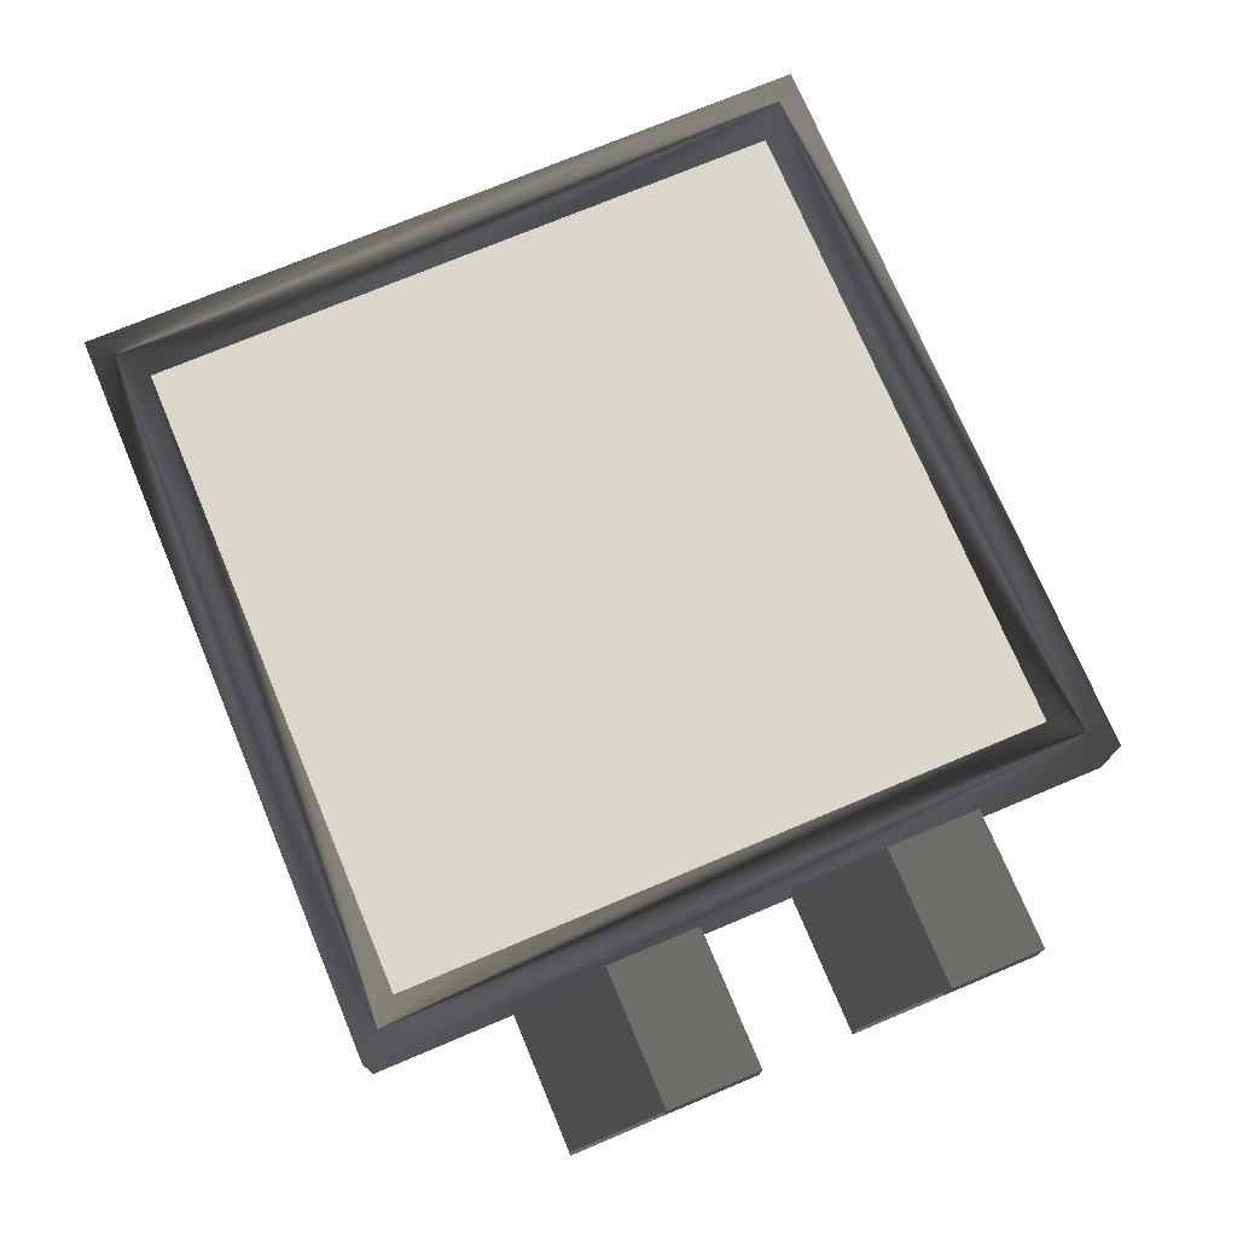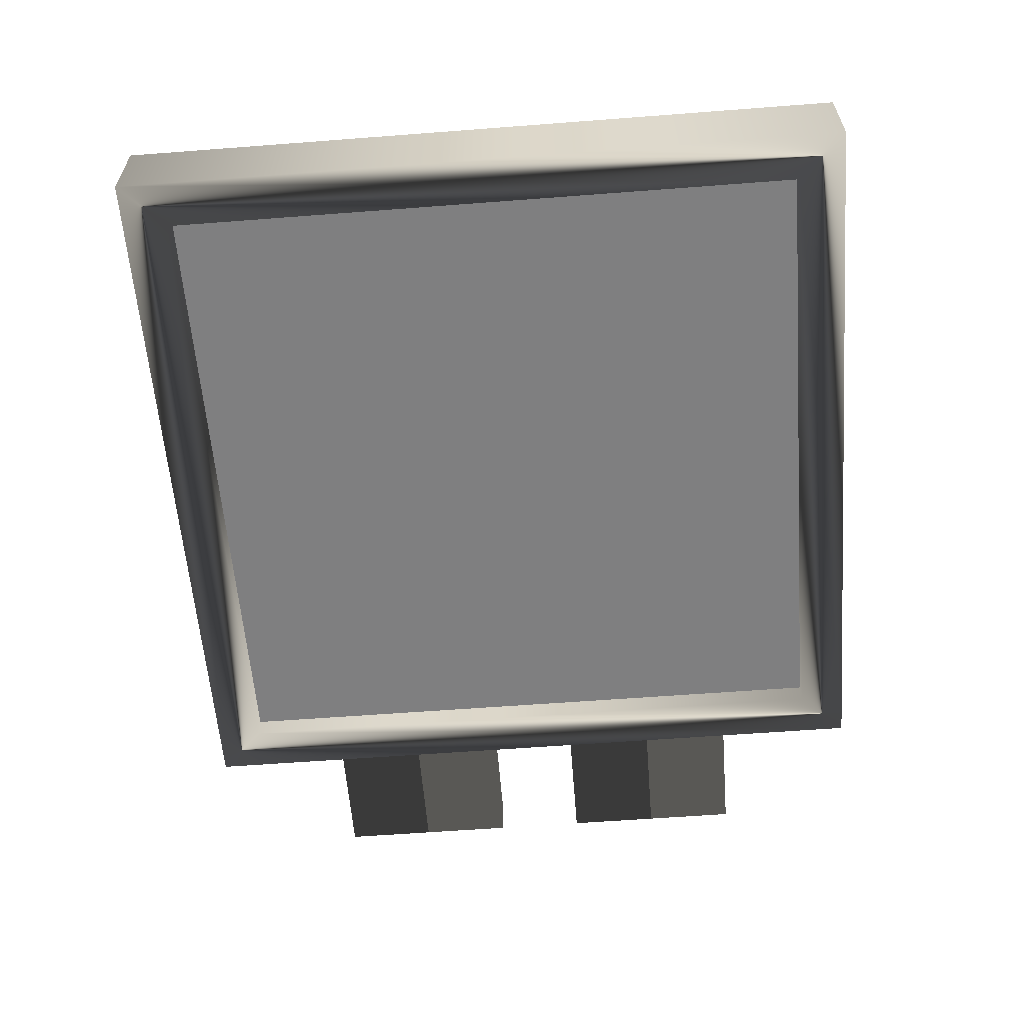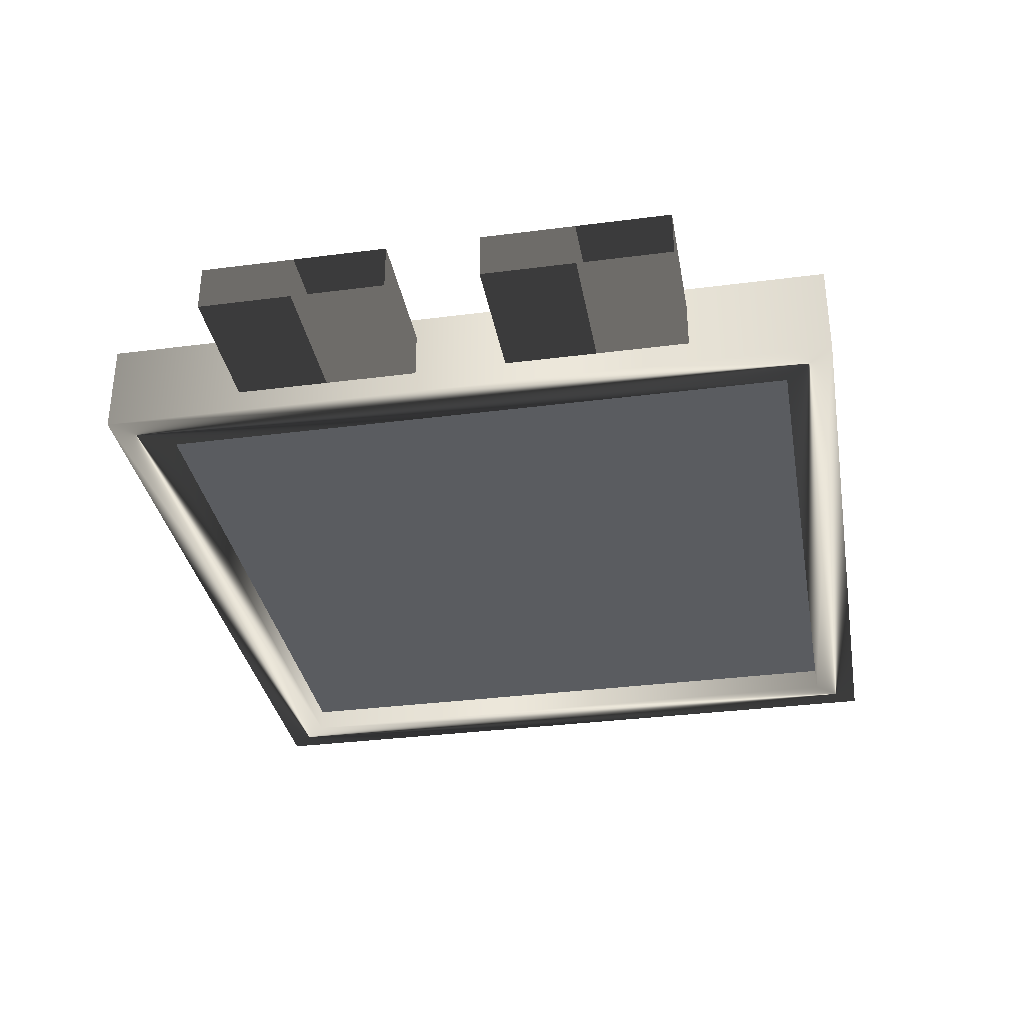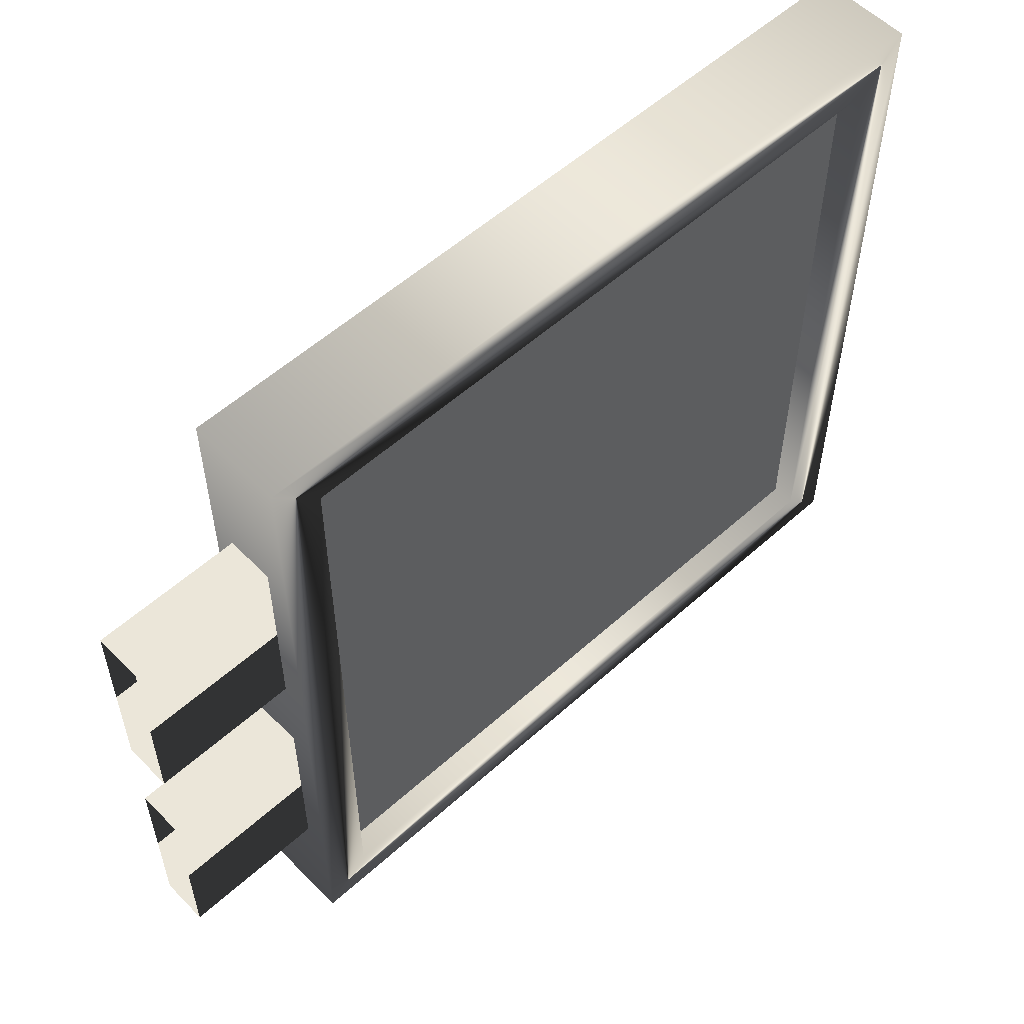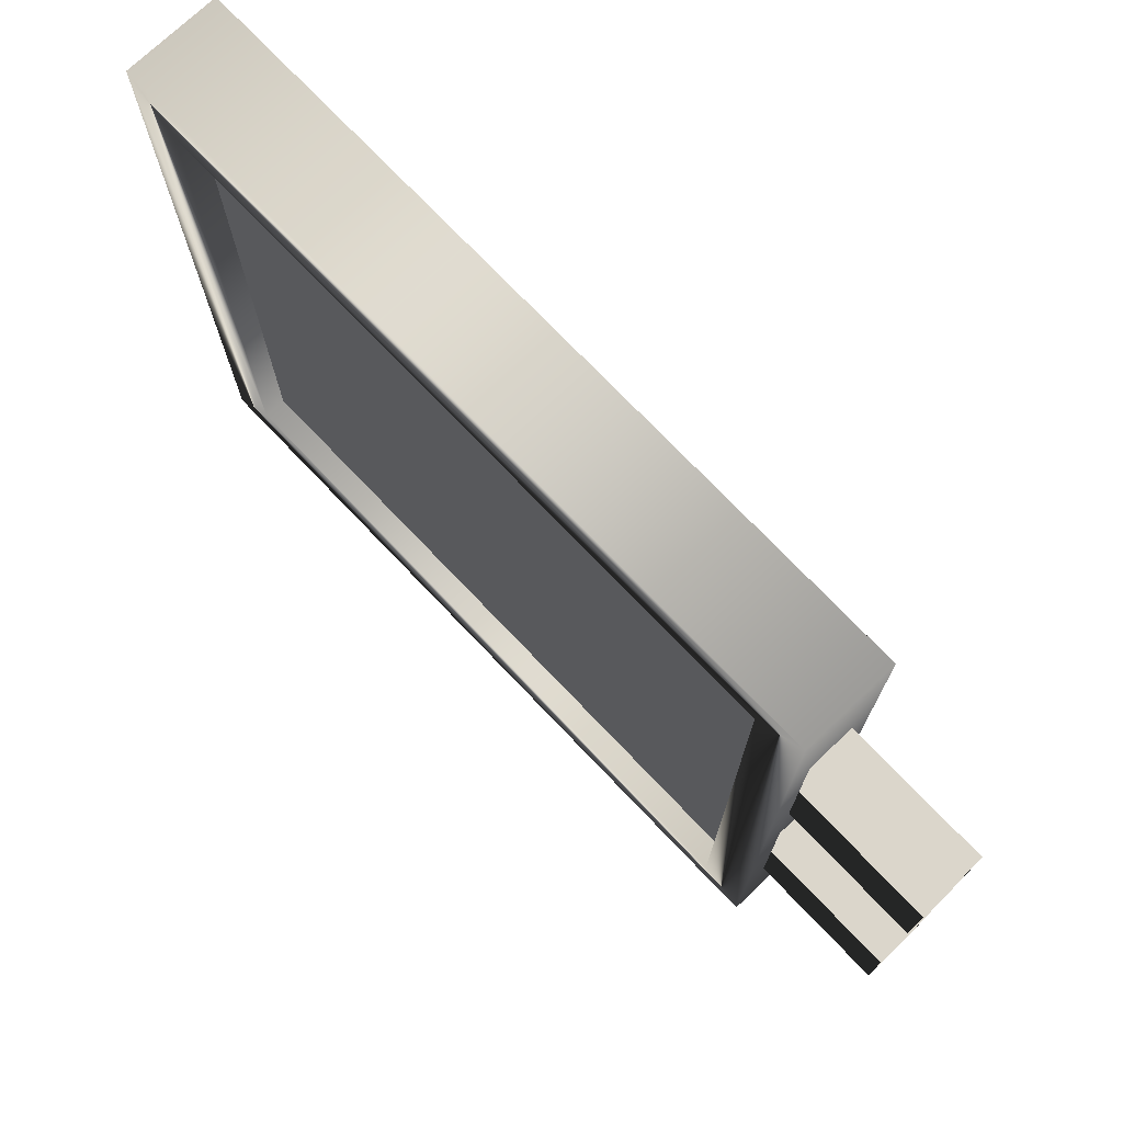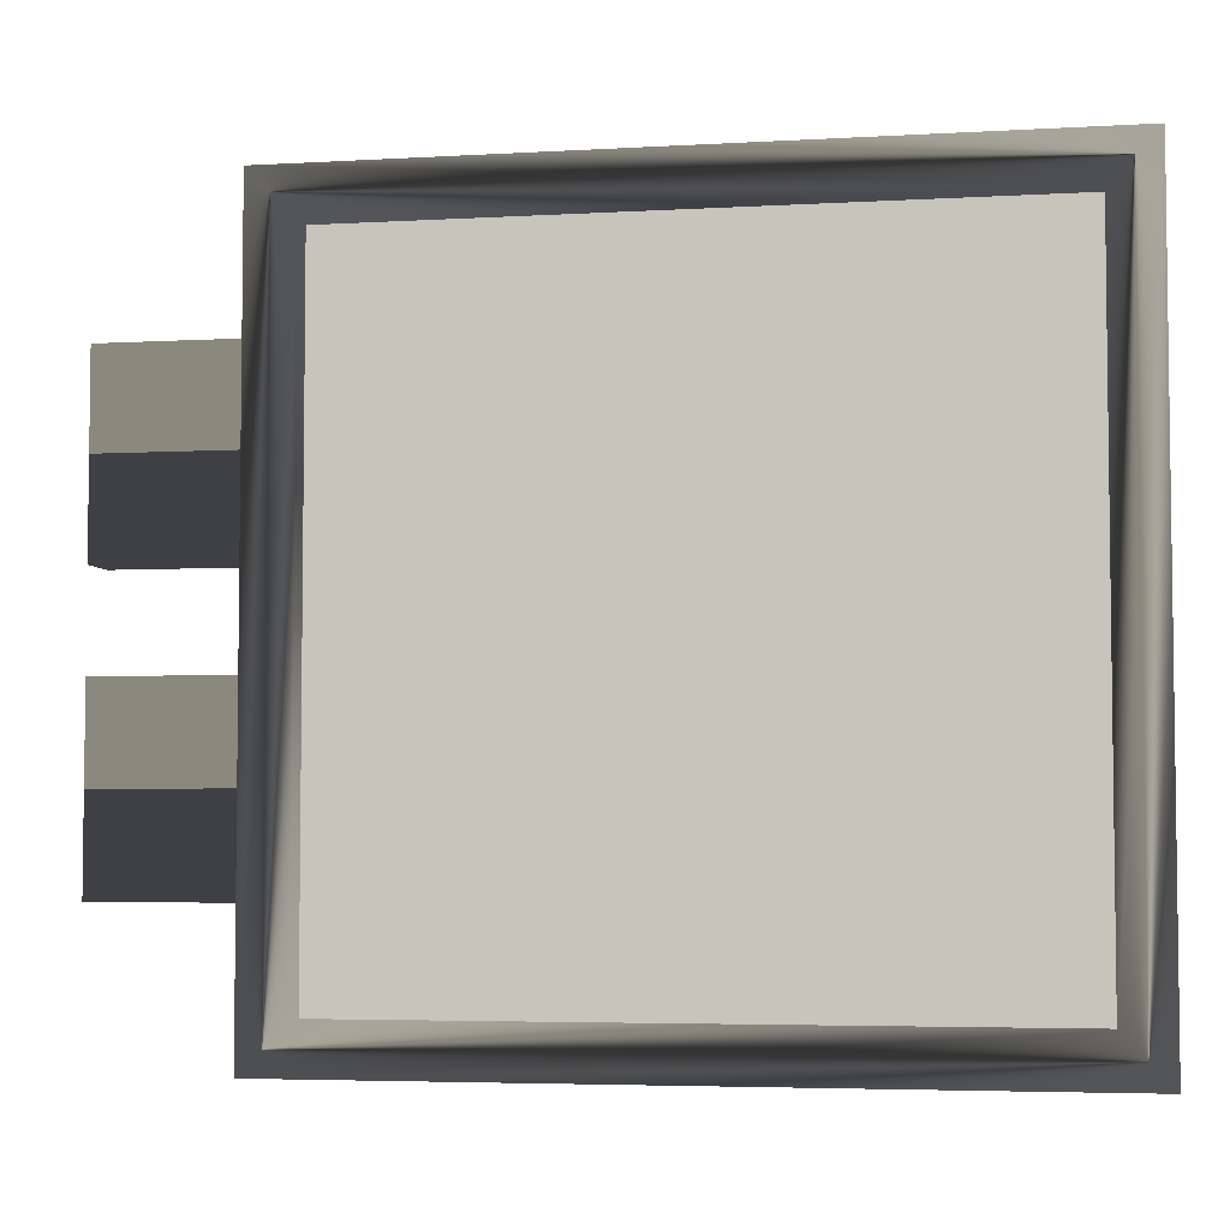
<metadata>
{"format":"obj","ext":"obj","renderer":"f3d","projection":"perspective","resolution":1024,"background":"white","views":[{"elev":73.9,"azim":67.2,"up":"+Z"},{"elev":-59.8,"azim":-85.5,"up":"+Z"},{"elev":-33.7,"azim":100.0,"up":"+Z"},{"elev":55.6,"azim":136.6,"up":"+Y"},{"elev":73.6,"azim":46.4,"up":"+Y"},{"elev":-4.6,"azim":-169.5,"up":"+Y"}]}
</metadata>
<code>
v  -3.5 -3.5 -0.2498
v  -3.5 3.5 -0.2495
v  -3.5 -3.5 0.2502
v  -3.5 3.5 0.2505
v  3.5 -3.5 -0.2498
v  3.5 3.5 -0.2495
v  3.5 -3.5 0.2502
v  3.5 3.5 0.2505
v  -4 -4 -0.4998
v  4 -4 -0.4998
v  -4 4 -0.4995
v  -4 -4 0.5002
v  4 -4 0.5002
v  -4 4 0.5005
v  4 4 -0.4998
v  4 4 0.5002
v  -3.5 -3.5 -0.4998
v  3.5 -3.5 -0.4998
v  -3.5 3.5 -0.4995
v  -3.5 -3.5 0.5002
v  3.5 -3.5 0.5002
v  -3.5 3.5 0.5005
v  3.5 3.5 -0.4998
v  3.5 3.5 0.5002
v  4 2.5 0.2505
v  5.5 2.5 -0.2498
v  4 2.5 -0.2498
v  5.5 2.5 0.2502
v  4 0.5 0.2505
v  5.5 0.5 -0.2498
v  4 0.5 -0.2498
v  5.5 0.5 0.2502
v  4 -0.5 0.2505
v  5.5 -0.5 -0.2498
v  4 -0.5 -0.2498
v  5.5 -0.5 0.2502
v  4 -2.5 0.2505
v  5.5 -2.5 -0.2498
v  4 -2.5 -0.2498
v  5.5 -2.5 0.2502
g objRegroup03
f 5 1 2
f 2 6 5
f 3 7 4
f 4 7 8
f 12 9 10
f 10 13 12
f 14 11 9
f 14 9 12
f 16 15 11
f 11 14 16
f 13 10 15
f 13 15 16
f 18 17 20
f 20 21 18
f 17 19 22
f 20 17 22
f 19 23 24
f 24 22 19
f 23 18 21
f 24 23 21
f 10 9 17
f 17 18 10
f 17 9 11
f 11 19 17
f 19 11 15
f 15 23 19
f 23 15 10
f 10 18 23
f 12 13 20
f 13 21 20
f 12 20 14
f 14 20 22
f 22 16 14
f 22 24 16
f 16 24 13
f 13 24 21
f 28 26 27
f 27 25 28
f 31 30 32
f 32 29 31
f 31 27 26
f 26 30 31
f 29 28 25
f 29 32 28
f 36 34 35
f 35 33 36
f 39 38 40
f 40 37 39
f 39 35 34
f 34 38 39
f 37 36 33
f 37 40 36
g

</code>
